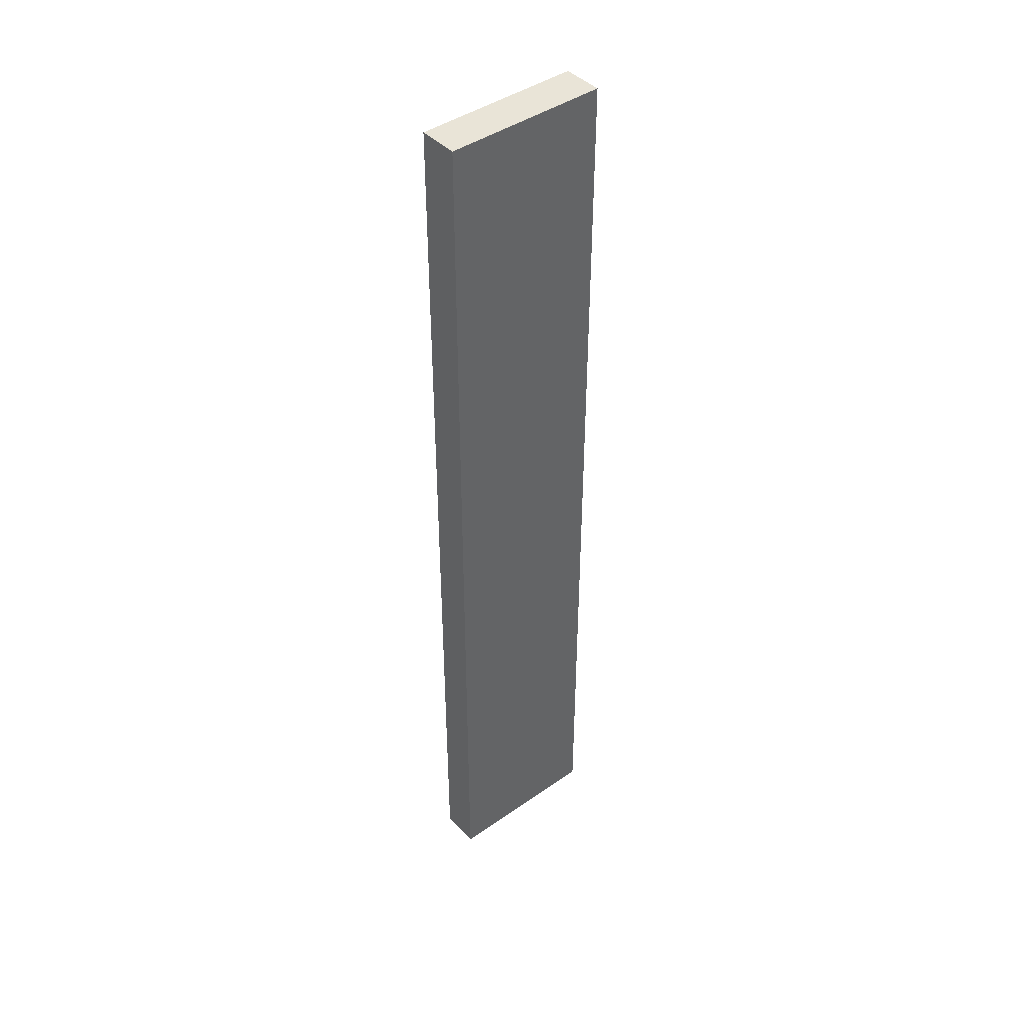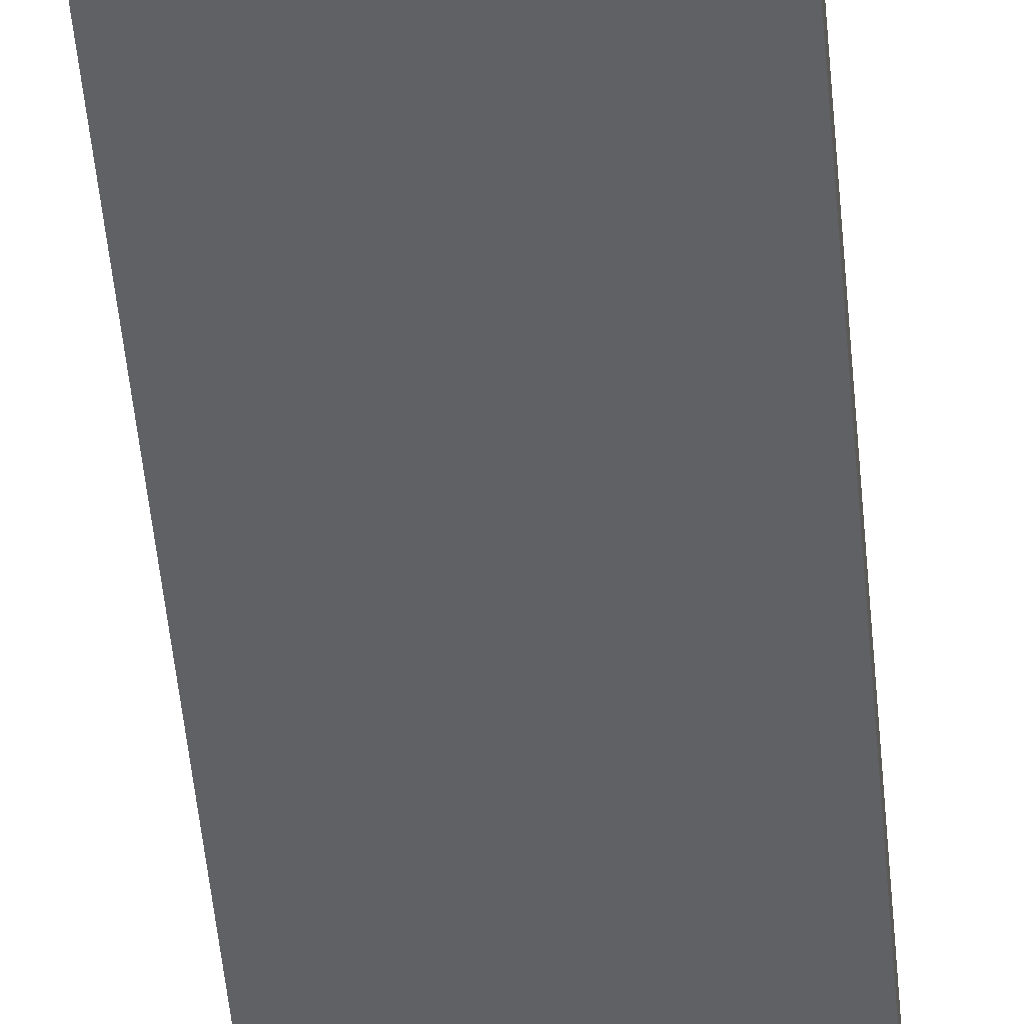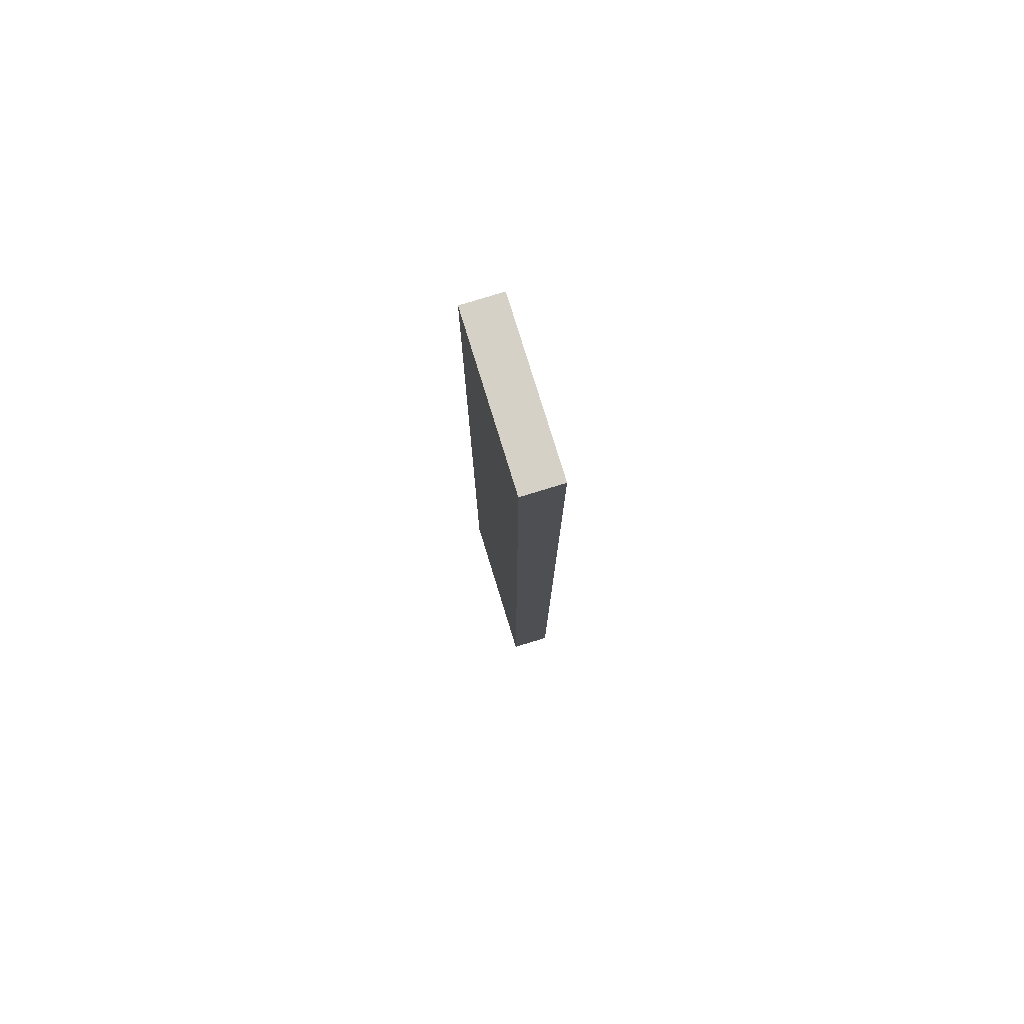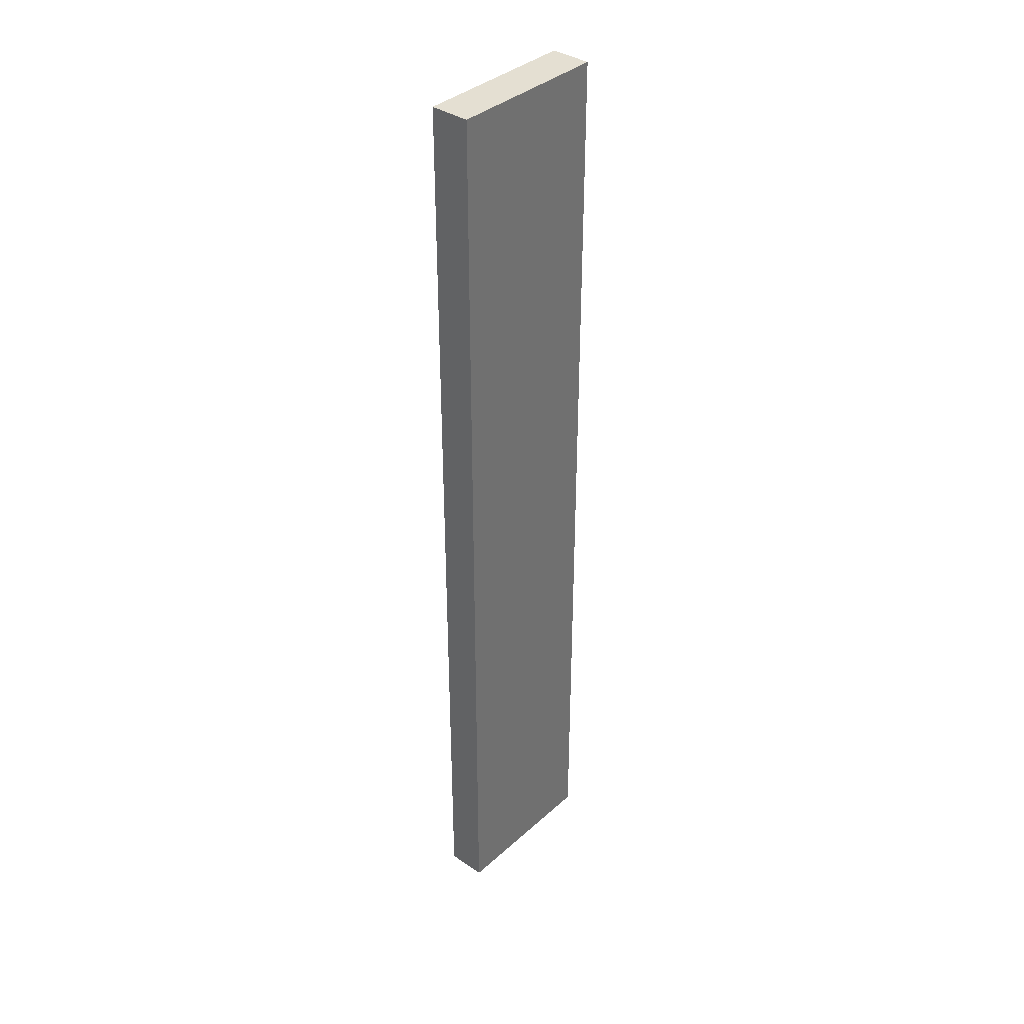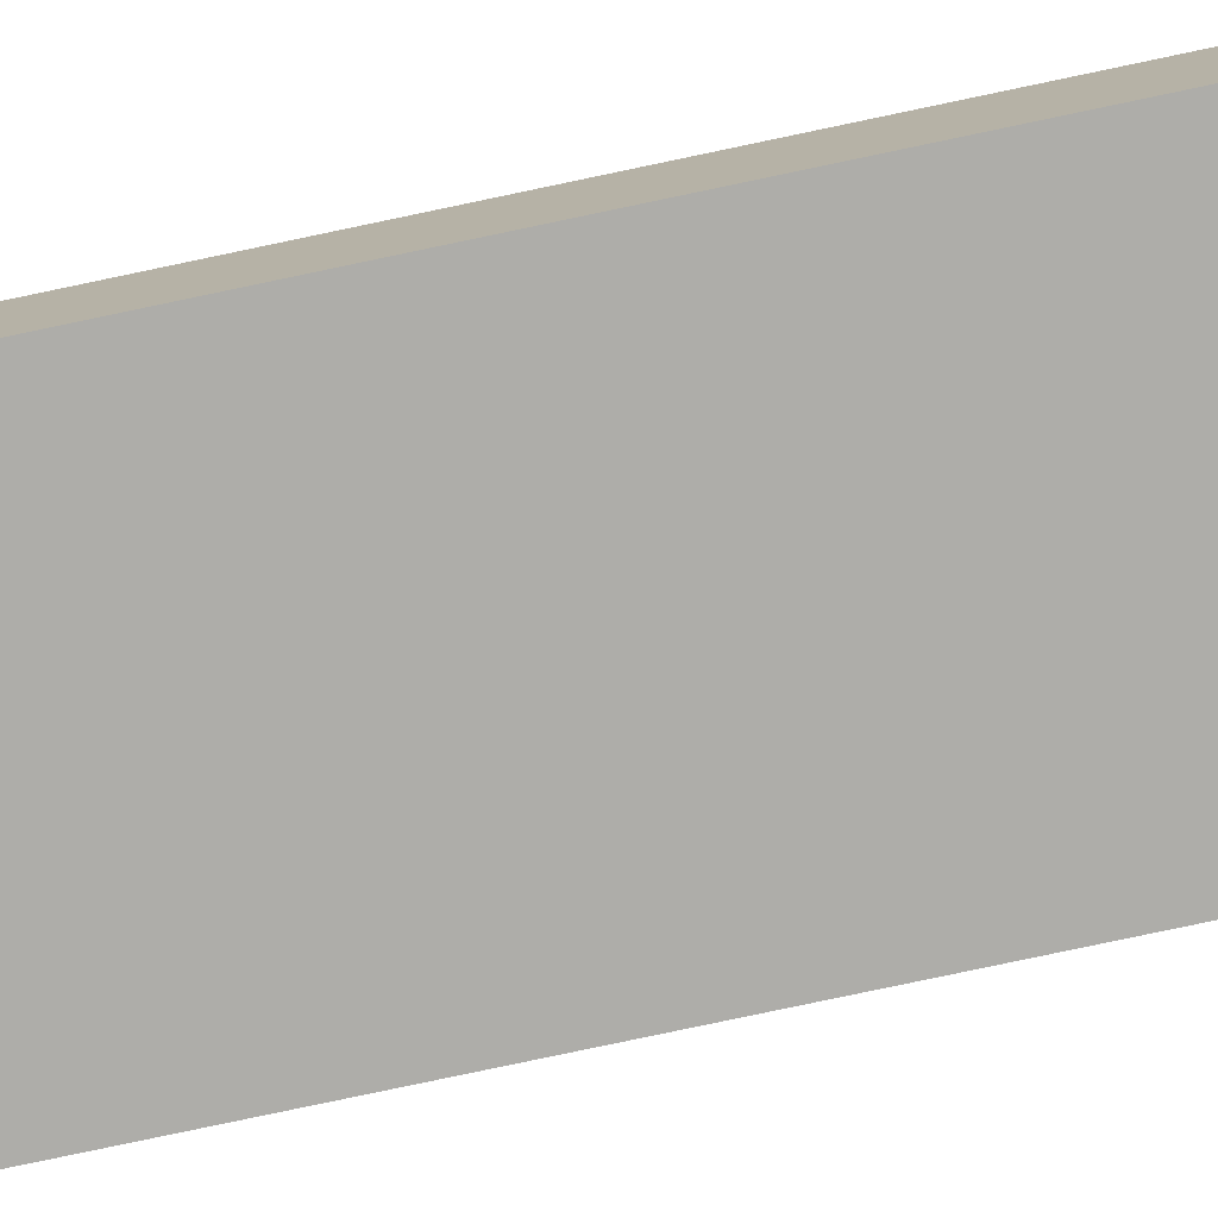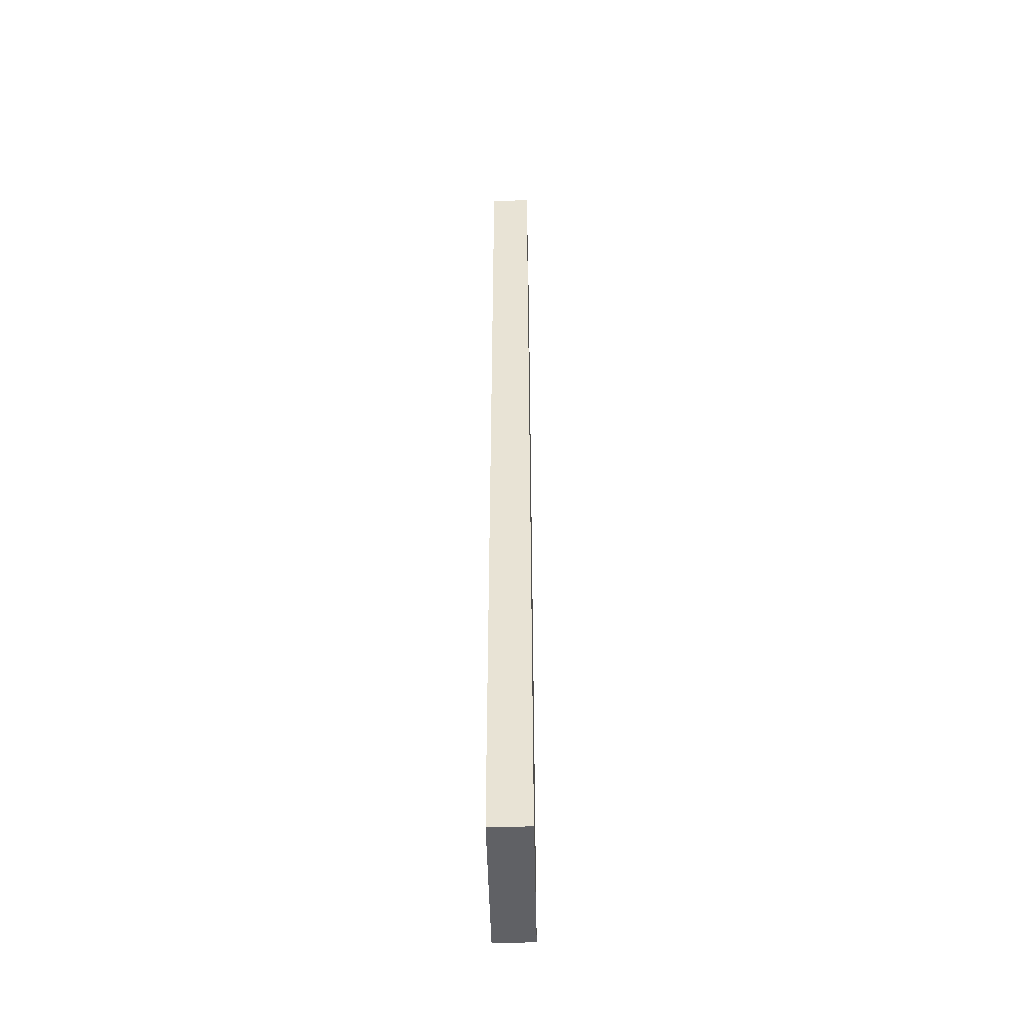
<metadata>
{"format":"obj","ext":"obj","renderer":"f3d","projection":"perspective","resolution":1024,"background":"white","views":[{"elev":43.1,"azim":140.3,"up":"+Y"},{"elev":-46.2,"azim":4.8,"up":"+Z"},{"elev":78.7,"azim":-107.1,"up":"+Y"},{"elev":37.2,"azim":131.3,"up":"+Y"},{"elev":-77.1,"azim":-78.0,"up":"+Z"},{"elev":-48.1,"azim":-88.7,"up":"+Y"}]}
</metadata>
<code>
g pb_Mesh398180
v -74 -160 -40
v -115 -160 -40
v -74 80 -40
v -115 80 -40
v -115 -160 -40
v -115 -160 -50
v -115 80 -40
v -115 80 -50
v -115 -160 -50
v -74 -160 -50
v -115 80 -50
v -74 80 -50
v -74 -160 -50
v -74 -160 -40
v -74 80 -50
v -74 80 -40
v -74 80 -40
v -115 80 -40
v -74 80 -50
v -115 80 -50
v -74 -160 -50
v -115 -160 -50
v -74 -160 -40
v -115 -160 -40
g pb_Mesh398180_0
f 3 2 1
f 3 4 2
f 7 6 5
f 7 8 6
f 11 10 9
f 11 12 10
f 15 14 13
f 15 16 14
f 19 18 17
f 19 20 18
f 23 22 21
f 23 24 22

</code>
